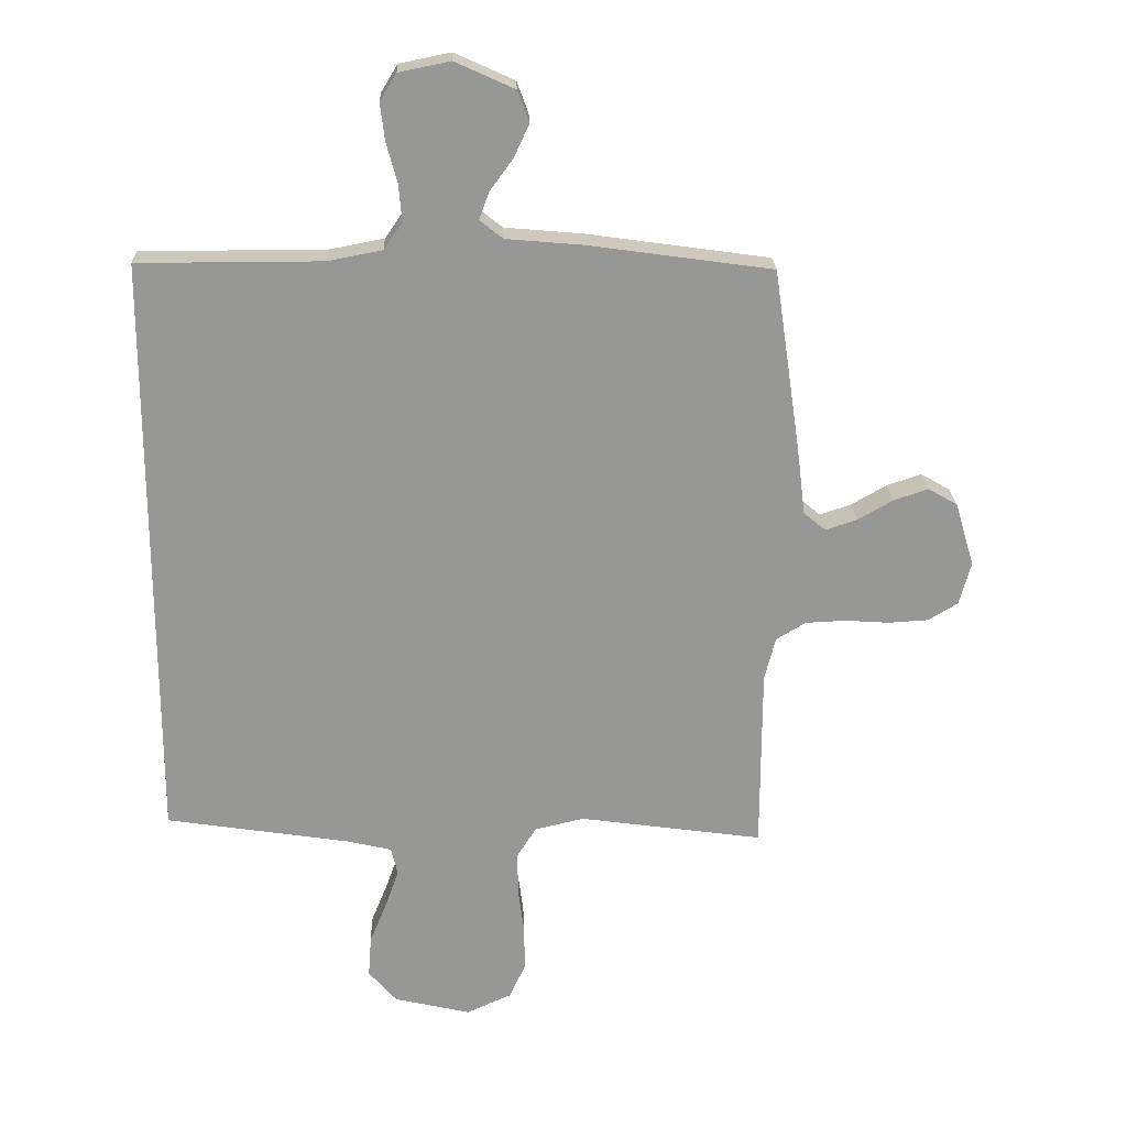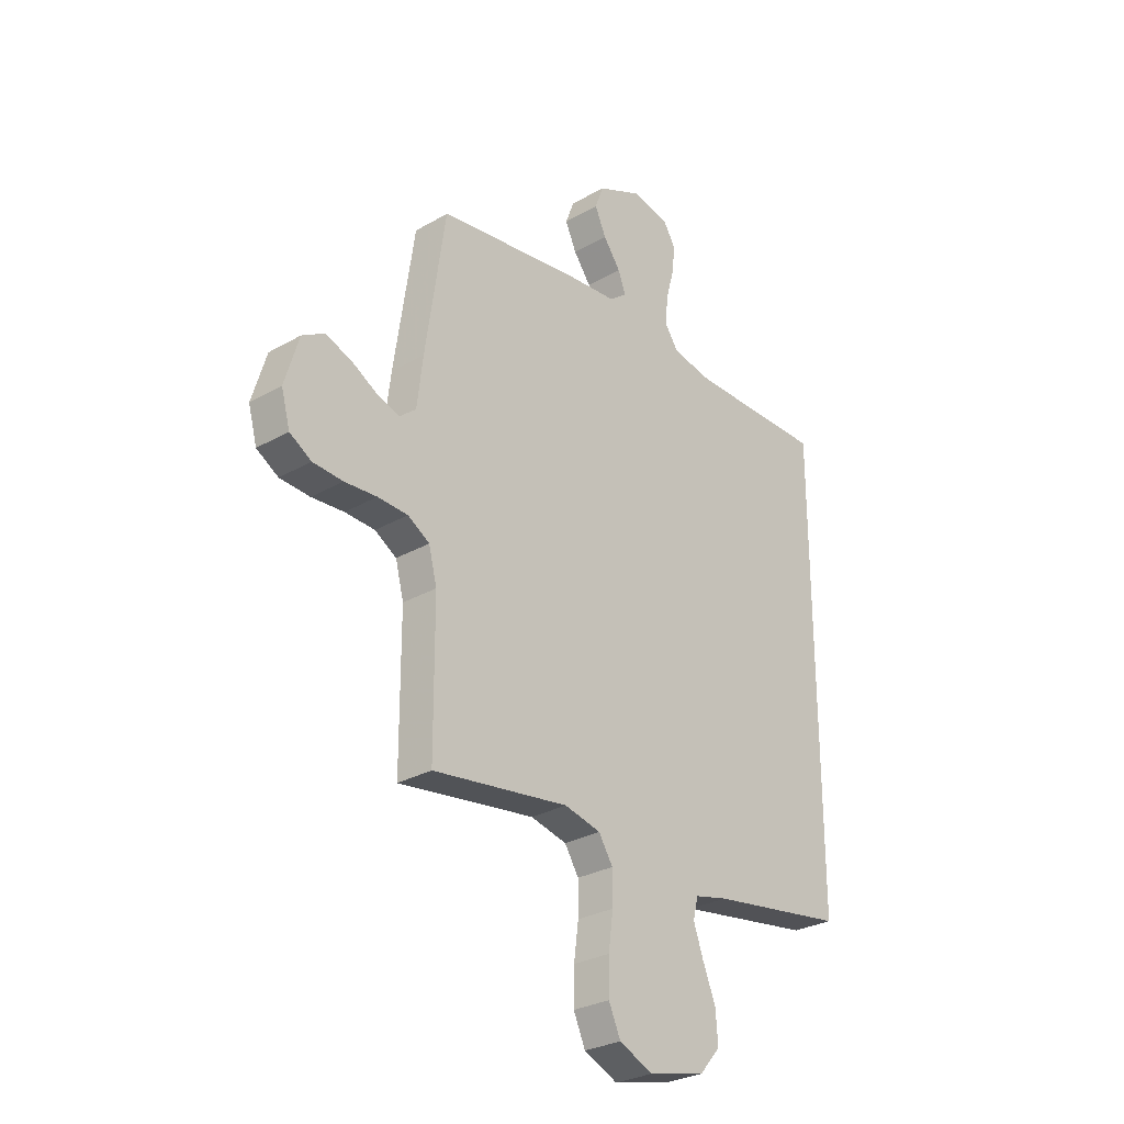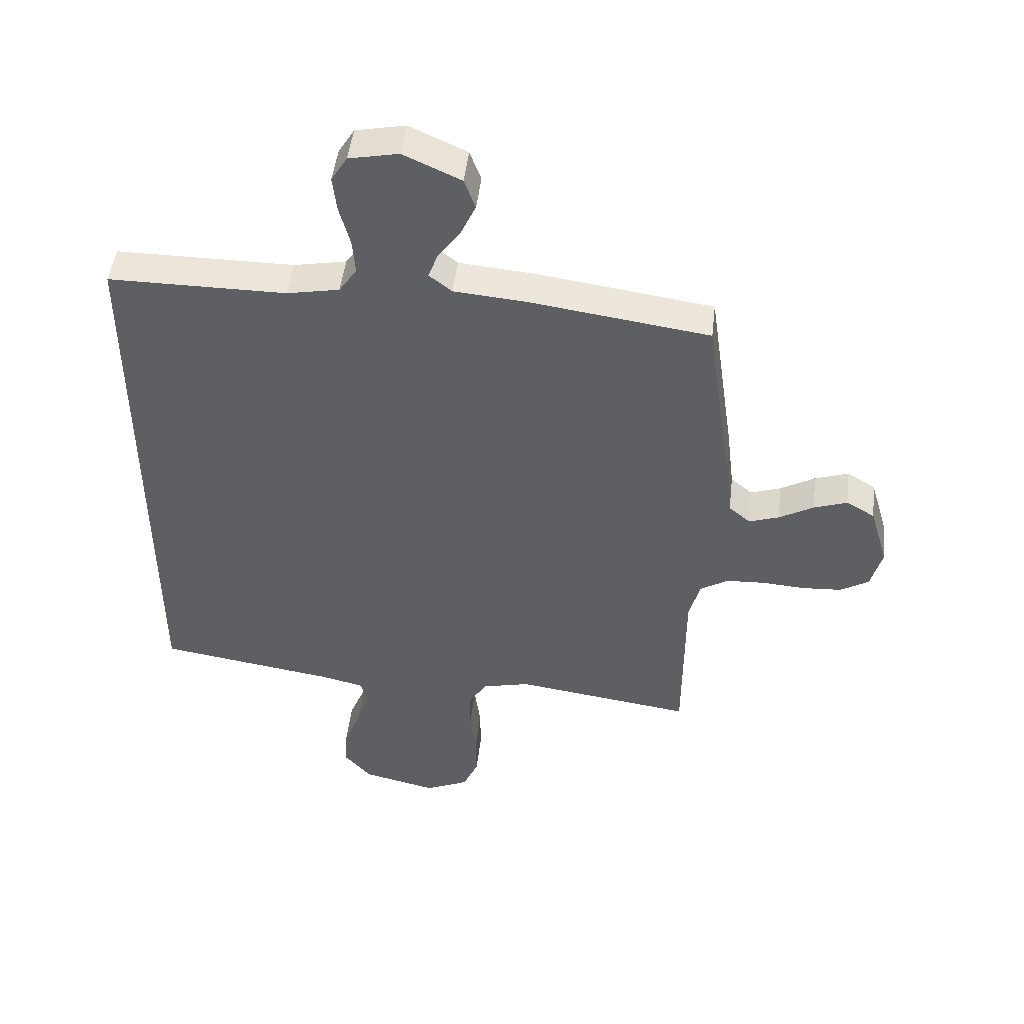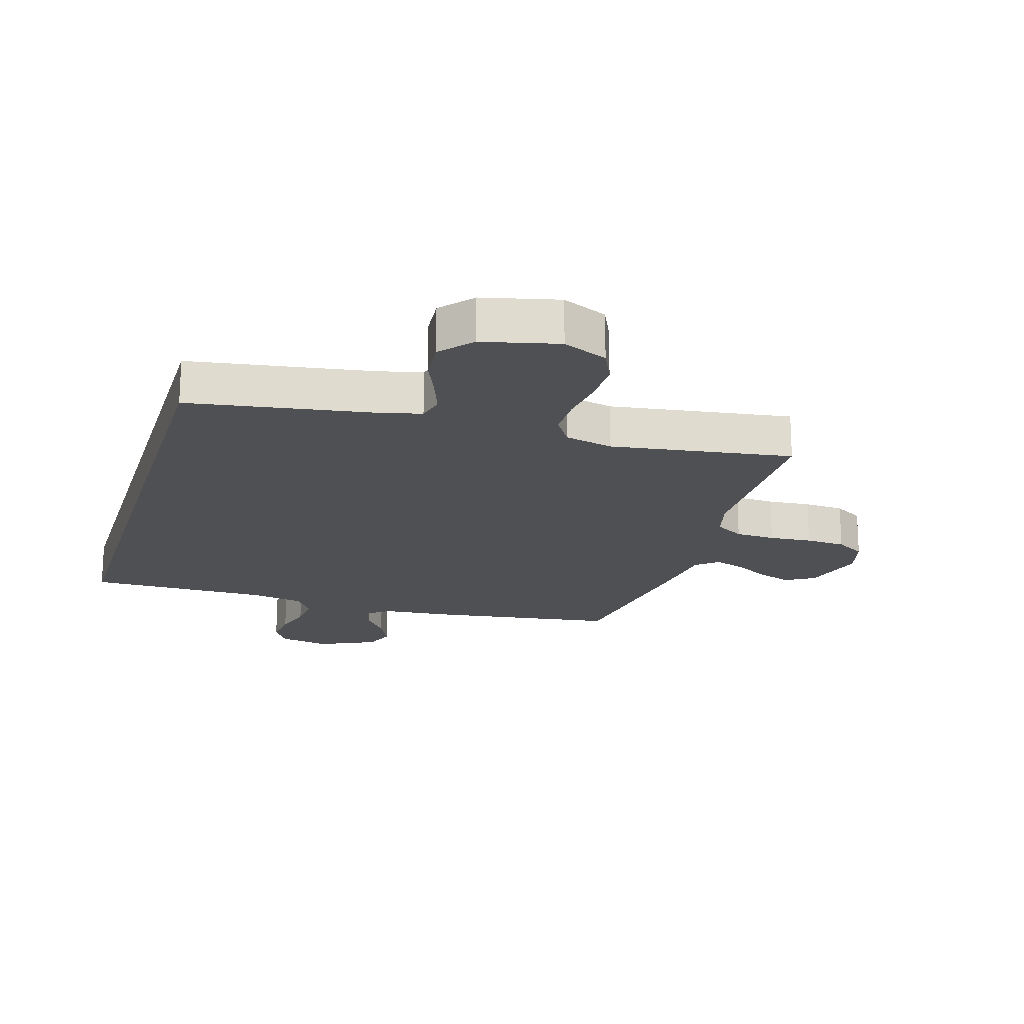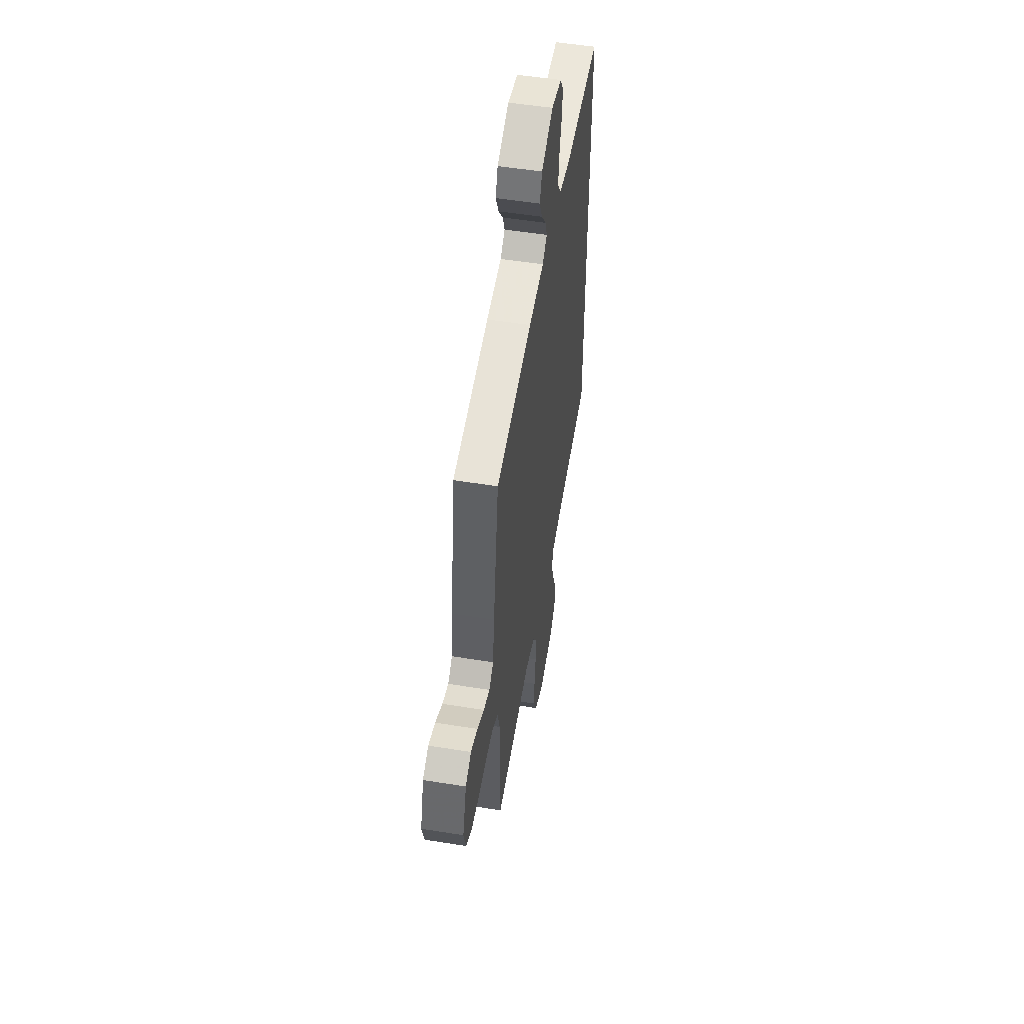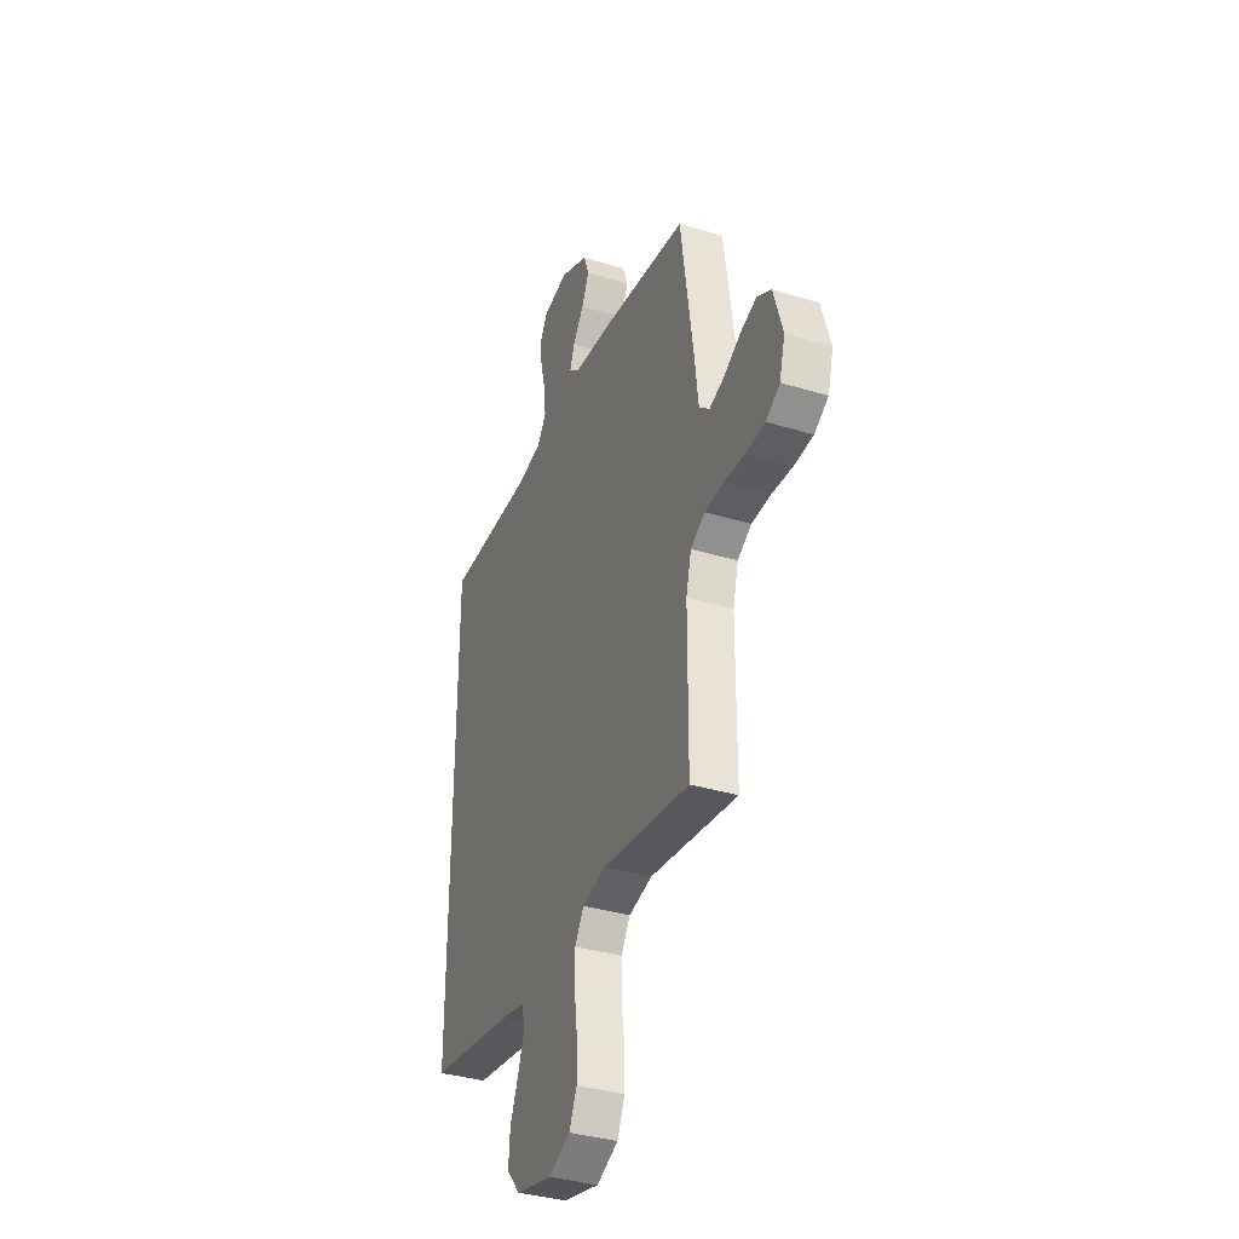
<metadata>
{"format":"obj","ext":"obj","renderer":"f3d","projection":"perspective","resolution":1024,"background":"white","views":[{"elev":22.1,"azim":178.0,"up":"+Z"},{"elev":-28.7,"azim":-49.3,"up":"+Z"},{"elev":47.6,"azim":-173.4,"up":"+Z"},{"elev":-19.1,"azim":163.4,"up":"+Y"},{"elev":52.8,"azim":-80.2,"up":"+Z"},{"elev":-35.9,"azim":-111.8,"up":"+Z"}]}
</metadata>
<code>
v -0.5 0.07 -0.5
v -0.501 0.07 -0.2
v -0.519 0.07 -0.13
v -0.567 0.07 -0.101
v -0.633 0.07 -0.098
v -0.704 0.07 -0.103
v -0.77 0.07 -0.099
v -0.818 0.07 -0.07
v -0.837 0.07 0
v -0.806 0.07 0.104
v -0.758 0.07 0.132
v -0.702 0.07 0.113
v -0.644 0.07 0.08
v -0.593 0.07 0.063
v -0.557 0.07 0.093
v -0.544 0.07 0.2
v -0.5 0.07 0.5
v -0.2 0.07 0.542
v -0.075 0.07 0.553
v -0.037 0.07 0.583
v -0.053 0.07 0.627
v -0.091 0.07 0.679
v -0.116 0.07 0.733
v -0.097 0.07 0.784
v 0 0.07 0.828
v 0.084 0.07 0.811
v 0.111 0.07 0.767
v 0.104 0.07 0.707
v 0.086 0.07 0.641
v 0.081 0.07 0.581
v 0.111 0.07 0.537
v 0.2 0.07 0.52
v 0.5 0.07 0.52
v 0.5 0.07 -0.448
v 0.2 0.07 -0.494
v 0.127 0.07 -0.511
v 0.116 0.07 -0.556
v 0.138 0.07 -0.618
v 0.166 0.07 -0.687
v 0.171 0.07 -0.754
v 0.125 0.07 -0.807
v 0 0.07 -0.836
v -0.074 0.07 -0.803
v -0.1 0.07 -0.745
v -0.099 0.07 -0.671
v -0.089 0.07 -0.595
v -0.089 0.07 -0.526
v -0.12 0.07 -0.477
v -0.2 0.07 -0.458
v -0.5 0 -0.5
v -0.501 0 -0.2
v -0.519 0 -0.13
v -0.567 0 -0.101
v -0.633 0 -0.098
v -0.704 0 -0.103
v -0.77 0 -0.099
v -0.818 0 -0.07
v -0.837 0 0
v -0.806 0 0.104
v -0.758 0 0.132
v -0.702 0 0.113
v -0.644 0 0.08
v -0.593 0 0.063
v -0.557 0 0.093
v -0.544 0 0.2
v -0.5 0 0.5
v -0.2 0 0.542
v -0.075 0 0.553
v -0.037 0 0.583
v -0.053 0 0.627
v -0.091 0 0.679
v -0.116 0 0.733
v -0.097 0 0.784
v 0 0 0.828
v 0.084 0 0.811
v 0.111 0 0.767
v 0.104 0 0.707
v 0.086 0 0.641
v 0.081 0 0.581
v 0.111 0 0.537
v 0.2 0 0.52
v 0.5 0 0.52
v 0.5 0 -0.448
v 0.2 0 -0.494
v 0.127 0 -0.511
v 0.116 0 -0.556
v 0.138 0 -0.618
v 0.166 0 -0.687
v 0.171 0 -0.754
v 0.125 0 -0.807
v 0 0 -0.836
v -0.074 0 -0.803
v -0.1 0 -0.745
v -0.099 0 -0.671
v -0.089 0 -0.595
v -0.089 0 -0.526
v -0.12 0 -0.477
v -0.2 0 -0.458
f 43 44 45 46
f 43 46 47
f 42 43 47
f 41 42 47
f 38 39 40 41
f 37 38 41 47
f 36 37 47 48
f 32 33 34 35
f 31 32 35 36
f 30 31 36 48
f 26 27 28 29
f 21 22 23 24
f 20 21 24 25
f 16 17 18 19
f 15 16 19
f 15 19 20
f 10 11 12 13
f 10 13 14
f 9 10 14
f 8 9 14
f 5 6 7 8
f 4 5 8 14
f 3 4 14 15
f 49 1 2
f 20 25 26 29
f 29 30 48 49
f 15 20 29 49
f 2 3 15 49
f 95 94 93 92
f 96 95 92
f 96 92 91
f 96 91 90
f 90 89 88 87
f 96 90 87 86
f 97 96 86 85
f 84 83 82 81
f 85 84 81 80
f 97 85 80 79
f 78 77 76 75
f 73 72 71 70
f 74 73 70 69
f 68 67 66 65
f 68 65 64
f 69 68 64
f 62 61 60 59
f 63 62 59
f 63 59 58
f 63 58 57
f 57 56 55 54
f 63 57 54 53
f 64 63 53 52
f 51 50 98
f 78 75 74 69
f 98 97 79 78
f 98 78 69 64
f 98 64 52 51
f 1 50 51 2
f 2 51 52 3
f 3 52 53 4
f 4 53 54 5
f 5 54 55 6
f 6 55 56 7
f 7 56 57 8
f 8 57 58 9
f 9 58 59 10
f 10 59 60 11
f 11 60 61 12
f 12 61 62 13
f 13 62 63 14
f 14 63 64 15
f 15 64 65 16
f 16 65 66 17
f 17 66 67 18
f 18 67 68 19
f 19 68 69 20
f 20 69 70 21
f 21 70 71 22
f 22 71 72 23
f 23 72 73 24
f 24 73 74 25
f 25 74 75 26
f 26 75 76 27
f 27 76 77 28
f 28 77 78 29
f 29 78 79 30
f 30 79 80 31
f 31 80 81 32
f 32 81 82 33
f 33 82 83 34
f 34 83 84 35
f 35 84 85 36
f 36 85 86 37
f 37 86 87 38
f 38 87 88 39
f 39 88 89 40
f 40 89 90 41
f 41 90 91 42
f 42 91 92 43
f 43 92 93 44
f 44 93 94 45
f 45 94 95 46
f 46 95 96 47
f 47 96 97 48
f 48 97 98 49
f 49 98 50 1

</code>
